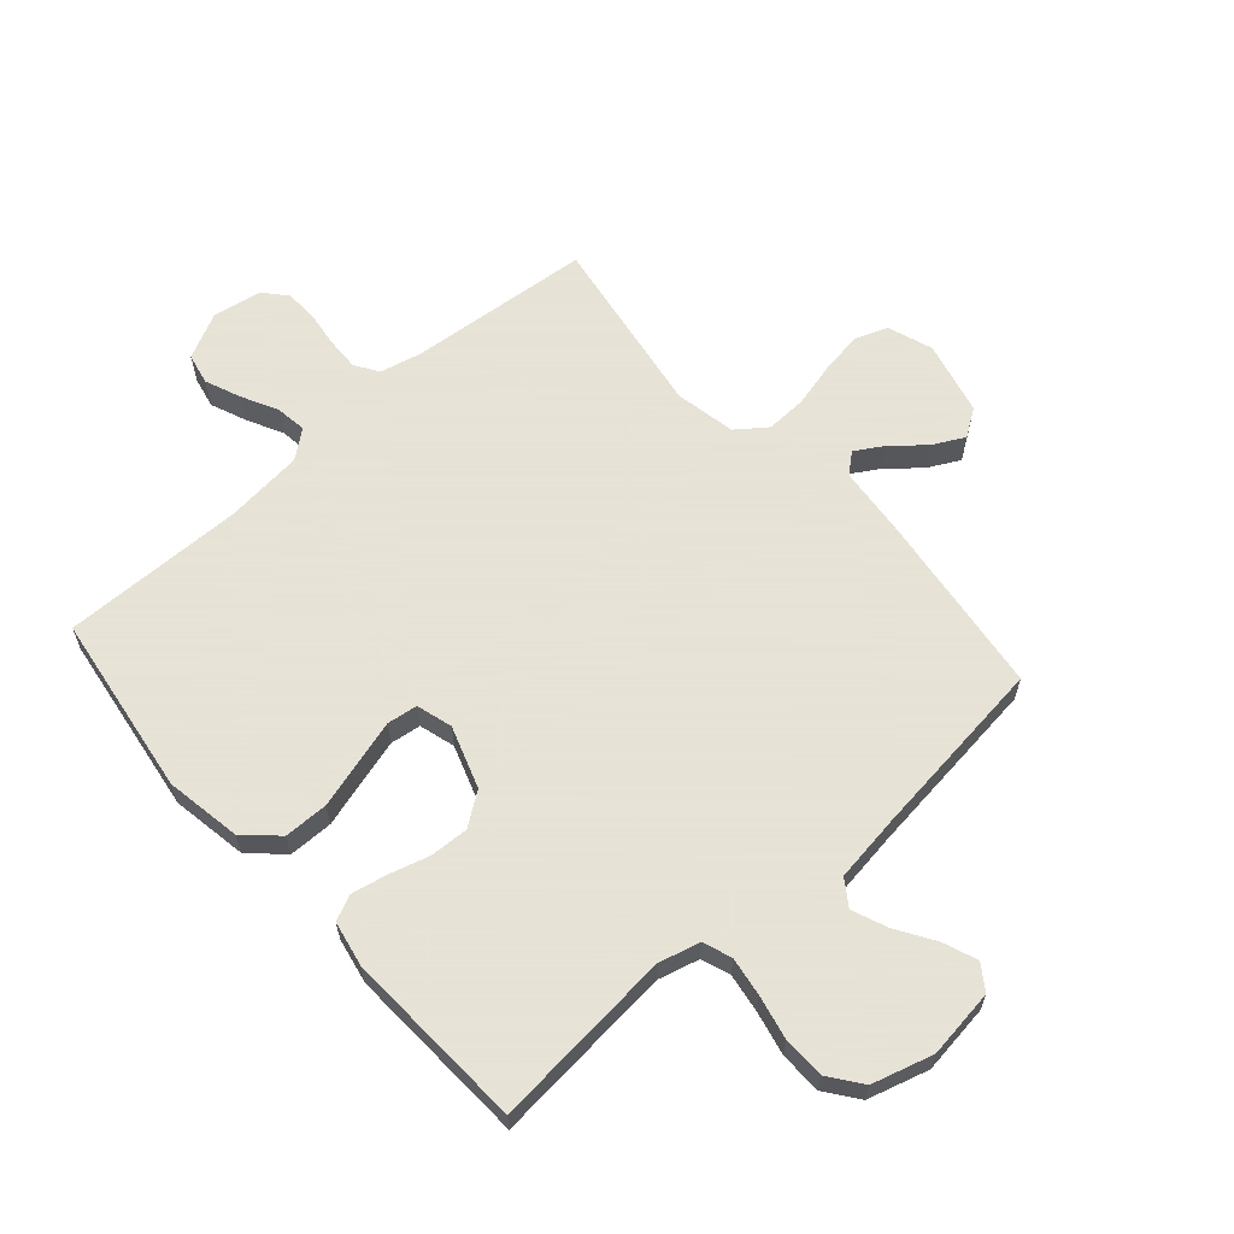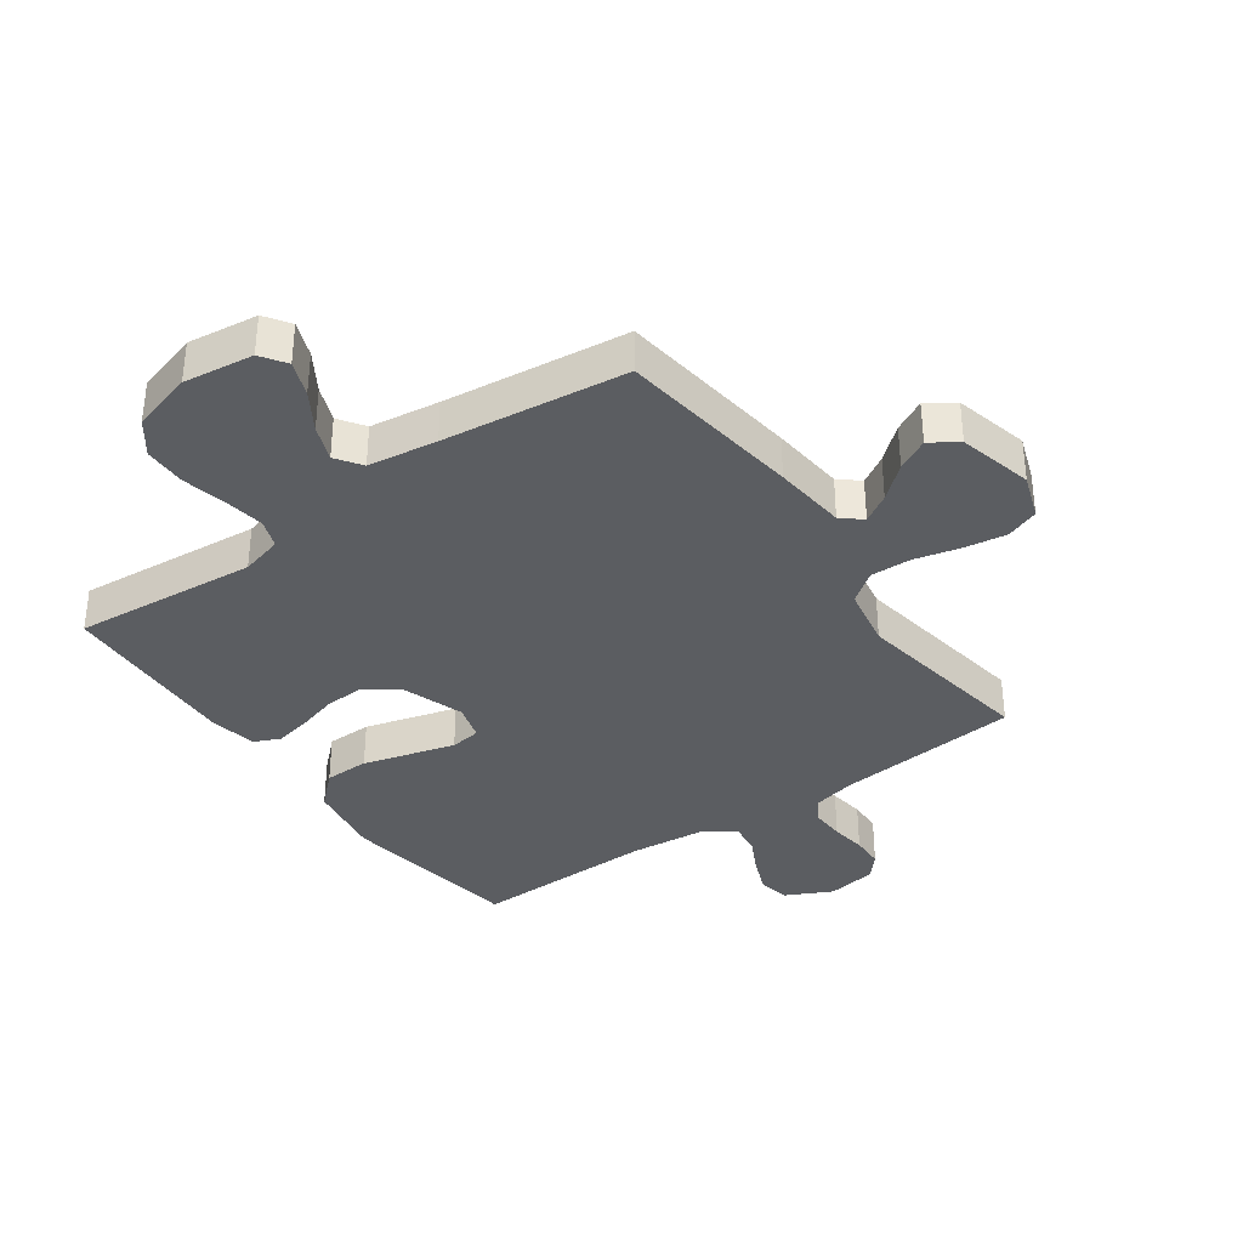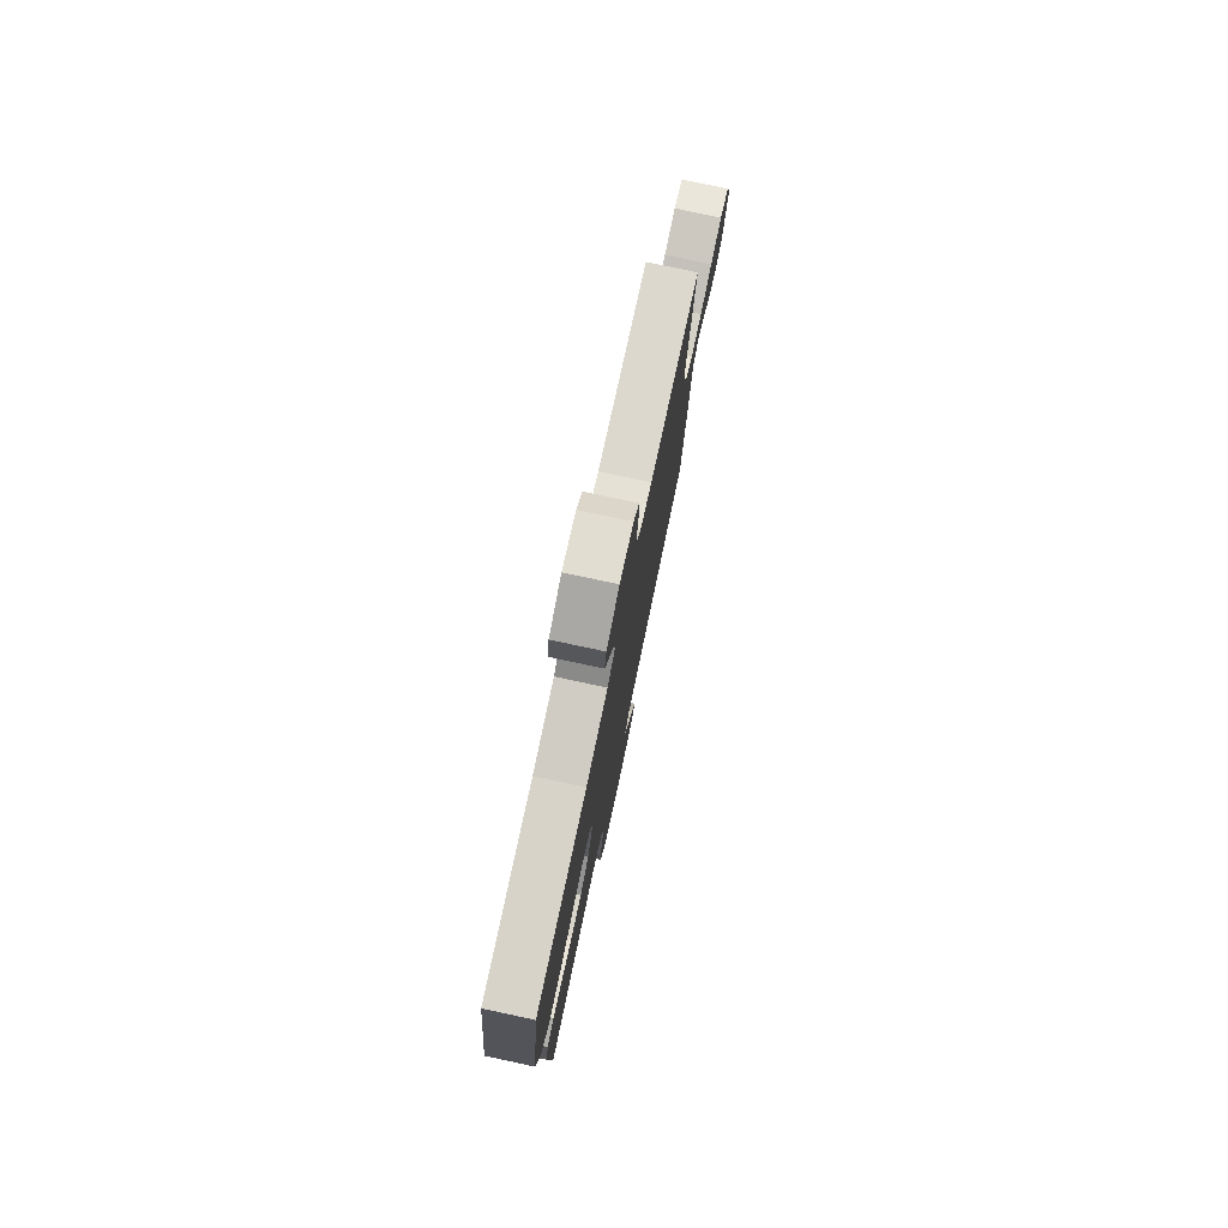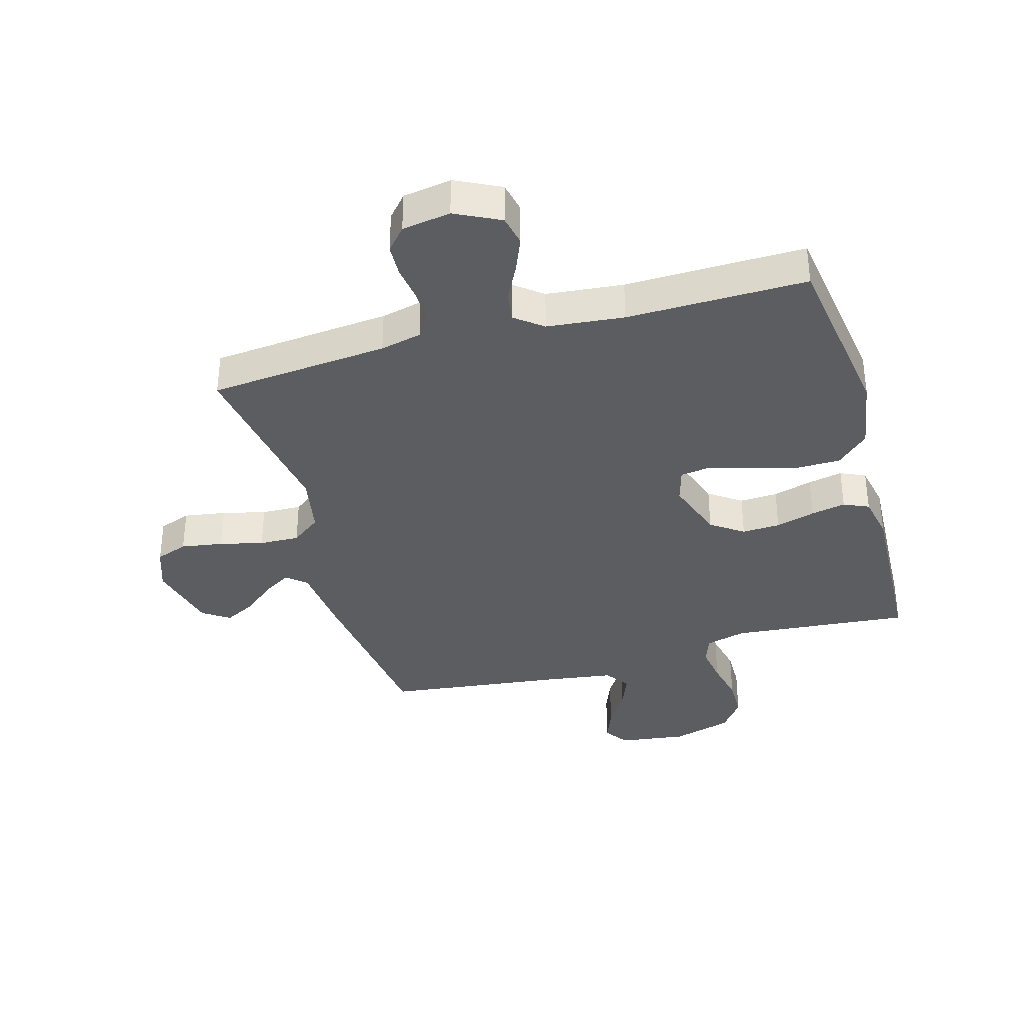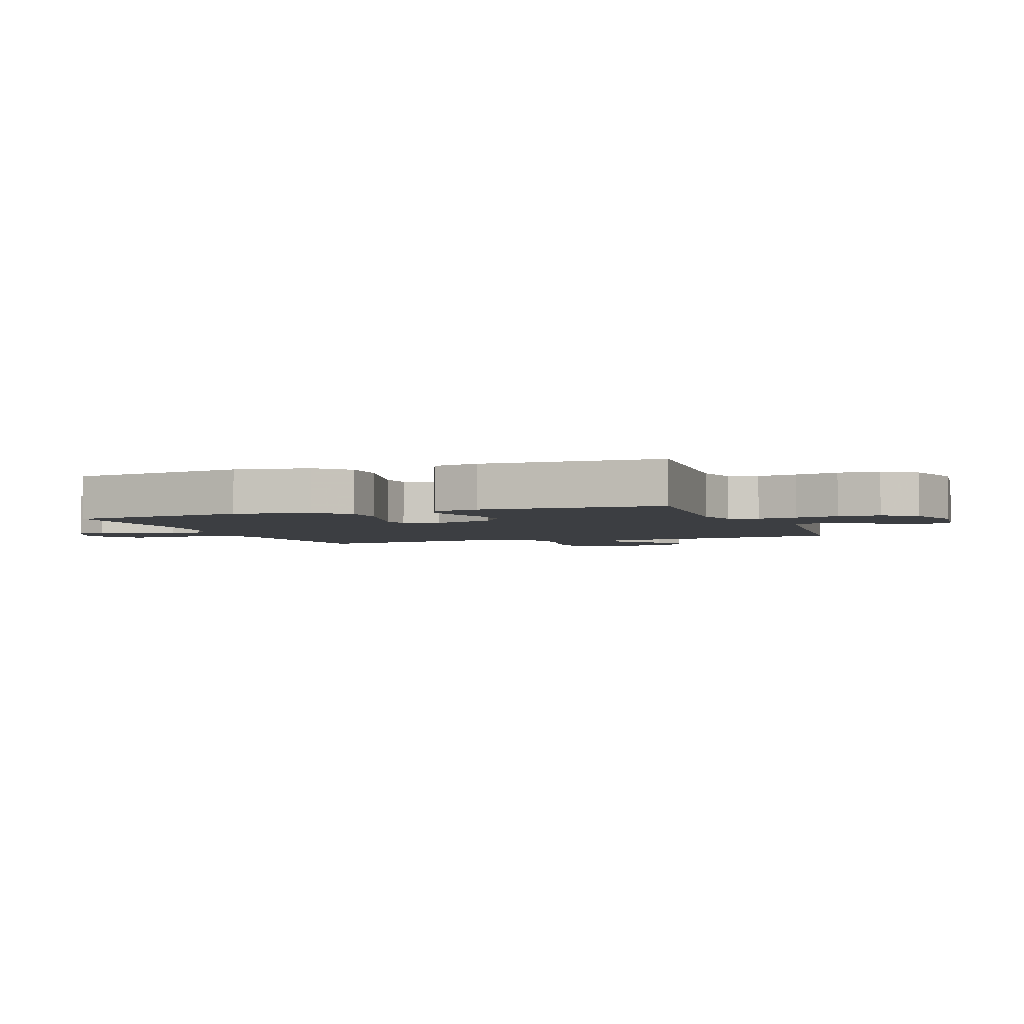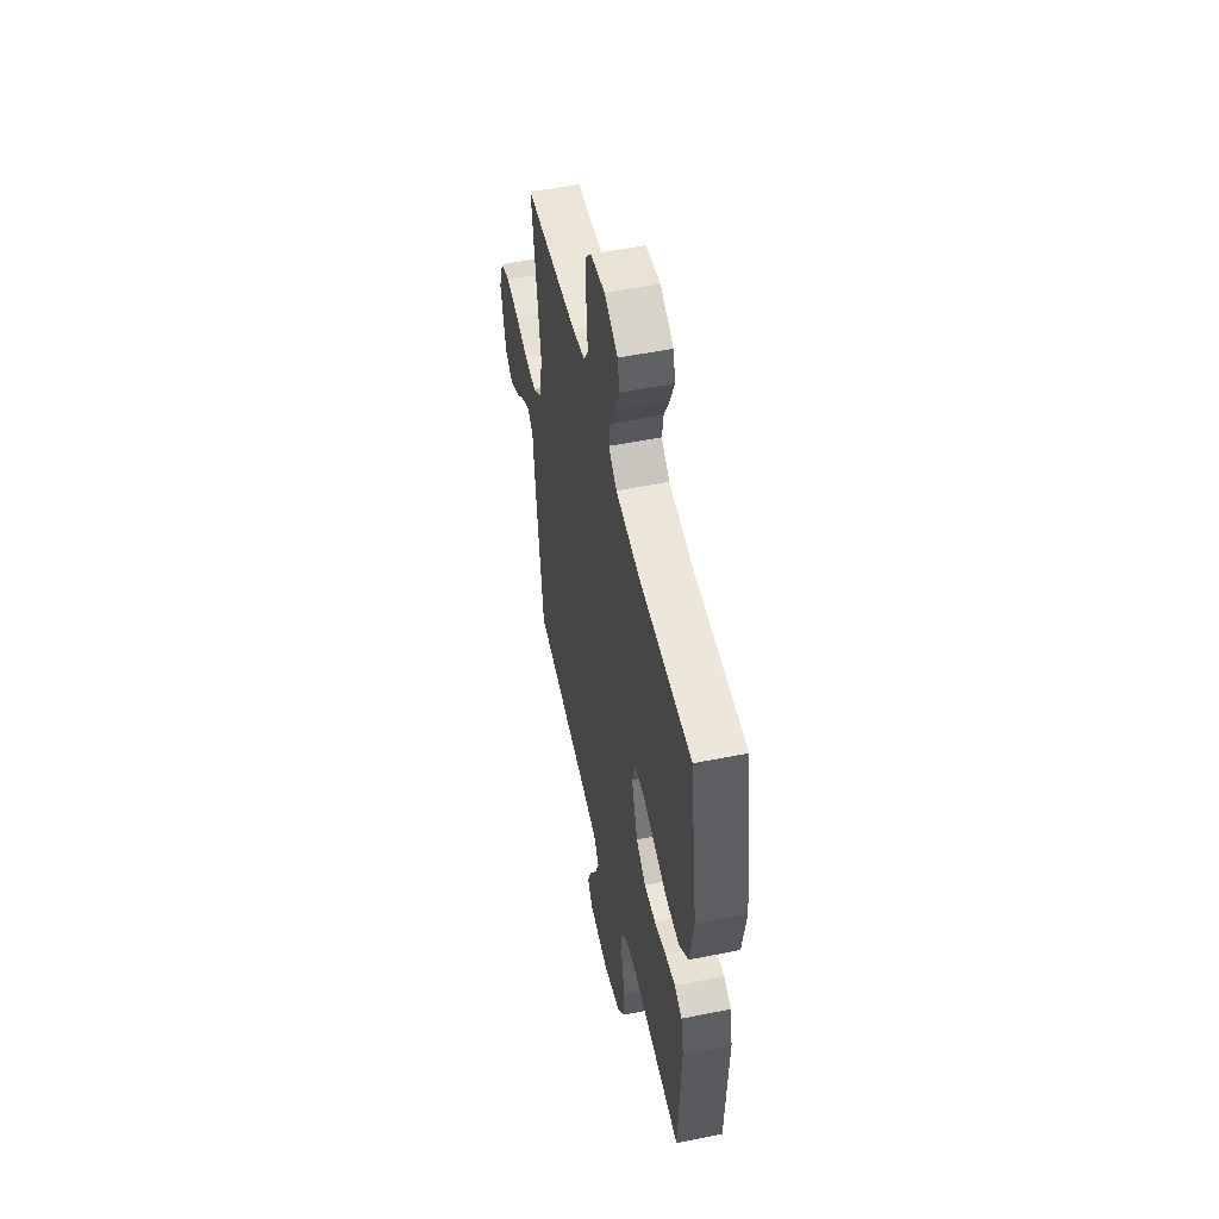
<metadata>
{"format":"obj","ext":"obj","renderer":"f3d","projection":"perspective","resolution":1024,"background":"white","views":[{"elev":62.8,"azim":138.4,"up":"+Y"},{"elev":-35.9,"azim":-144.6,"up":"+Y"},{"elev":78.0,"azim":102.0,"up":"+Z"},{"elev":-36.0,"azim":15.8,"up":"+Y"},{"elev":-3.3,"azim":110.7,"up":"+Y"},{"elev":52.5,"azim":77.8,"up":"+Z"}]}
</metadata>
<code>
v -0.5 0.07 -0.5
v -0.539 0.07 -0.2
v -0.551 0.07 -0.08
v -0.584 0.07 -0.052
v -0.63 0.07 -0.08
v -0.683 0.07 -0.125
v -0.735 0.07 -0.152
v -0.78 0.07 -0.122
v -0.81 0.07 0
v -0.784 0.07 0.074
v -0.73 0.07 0.094
v -0.66 0.07 0.083
v -0.587 0.07 0.065
v -0.52 0.07 0.063
v -0.471 0.07 0.1
v -0.452 0.07 0.2
v -0.5 0.07 0.5
v -0.2 0.07 0.528
v -0.131 0.07 0.544
v -0.106 0.07 0.583
v -0.108 0.07 0.638
v -0.116 0.07 0.696
v -0.114 0.07 0.75
v -0.081 0.07 0.788
v 0 0.07 0.801
v 0.075 0.07 0.764
v 0.086 0.07 0.713
v 0.062 0.07 0.654
v 0.032 0.07 0.595
v 0.025 0.07 0.544
v 0.071 0.07 0.508
v 0.2 0.07 0.495
v 0.5 0.07 0.5
v 0.544 0.07 0.2
v 0.523 0.07 0.075
v 0.47 0.07 0.025
v 0.397 0.07 0.024
v 0.319 0.07 0.046
v 0.247 0.07 0.066
v 0.197 0.07 0.059
v 0.18 0.07 0
v 0.215 0.07 -0.102
v 0.269 0.07 -0.14
v 0.333 0.07 -0.137
v 0.399 0.07 -0.118
v 0.457 0.07 -0.106
v 0.499 0.07 -0.125
v 0.514 0.07 -0.2
v 0.5 0.07 -0.5
v 0.2 0.07 -0.473
v 0.132 0.07 -0.491
v 0.115 0.07 -0.538
v 0.125 0.07 -0.603
v 0.141 0.07 -0.675
v 0.14 0.07 -0.744
v 0.1 0.07 -0.798
v 0 0.07 -0.827
v -0.114 0.07 -0.812
v -0.142 0.07 -0.771
v -0.12 0.07 -0.714
v -0.081 0.07 -0.652
v -0.058 0.07 -0.594
v -0.087 0.07 -0.552
v -0.2 0.07 -0.536
v -0.5 0 -0.5
v -0.539 0 -0.2
v -0.551 0 -0.08
v -0.584 0 -0.052
v -0.63 0 -0.08
v -0.683 0 -0.125
v -0.735 0 -0.152
v -0.78 0 -0.122
v -0.81 0 0
v -0.784 0 0.074
v -0.73 0 0.094
v -0.66 0 0.083
v -0.587 0 0.065
v -0.52 0 0.063
v -0.471 0 0.1
v -0.452 0 0.2
v -0.5 0 0.5
v -0.2 0 0.528
v -0.131 0 0.544
v -0.106 0 0.583
v -0.108 0 0.638
v -0.116 0 0.696
v -0.114 0 0.75
v -0.081 0 0.788
v 0 0 0.801
v 0.075 0 0.764
v 0.086 0 0.713
v 0.062 0 0.654
v 0.032 0 0.595
v 0.025 0 0.544
v 0.071 0 0.508
v 0.2 0 0.495
v 0.5 0 0.5
v 0.544 0 0.2
v 0.523 0 0.075
v 0.47 0 0.025
v 0.397 0 0.024
v 0.319 0 0.046
v 0.247 0 0.066
v 0.197 0 0.059
v 0.18 0 0
v 0.215 0 -0.102
v 0.269 0 -0.14
v 0.333 0 -0.137
v 0.399 0 -0.118
v 0.457 0 -0.106
v 0.499 0 -0.125
v 0.514 0 -0.2
v 0.5 0 -0.5
v 0.2 0 -0.473
v 0.132 0 -0.491
v 0.115 0 -0.538
v 0.125 0 -0.603
v 0.141 0 -0.675
v 0.14 0 -0.744
v 0.1 0 -0.798
v 0 0 -0.827
v -0.114 0 -0.812
v -0.142 0 -0.771
v -0.12 0 -0.714
v -0.081 0 -0.652
v -0.058 0 -0.594
v -0.087 0 -0.552
v -0.2 0 -0.536
f 58 59 60 61
f 58 61 62
f 57 58 62
f 56 57 62
f 53 54 55 56
f 52 53 56 62
f 51 52 62 63
f 47 48 49 50
f 47 50 51
f 44 45 46 47
f 44 47 51 63
f 35 36 37 38
f 35 38 39
f 32 33 34 35
f 31 32 35 39
f 30 31 39 40
f 26 27 28 29
f 24 25 26 29
f 24 29 30
f 21 22 23 24
f 20 21 24 30
f 19 20 30 40
f 16 17 18
f 15 16 18 19
f 10 11 12 13
f 8 9 10 13
f 8 13 14
f 5 6 7 8
f 4 5 8 14
f 3 4 14 15
f 64 1 2 3
f 43 44 63 64
f 42 43 64 3
f 41 42 3 15
f 15 19 40 41
f 125 124 123 122
f 126 125 122
f 126 122 121
f 126 121 120
f 120 119 118 117
f 126 120 117 116
f 127 126 116 115
f 114 113 112 111
f 115 114 111
f 111 110 109 108
f 127 115 111 108
f 102 101 100 99
f 103 102 99
f 99 98 97 96
f 103 99 96 95
f 104 103 95 94
f 93 92 91 90
f 93 90 89 88
f 94 93 88
f 88 87 86 85
f 94 88 85 84
f 104 94 84 83
f 82 81 80
f 83 82 80 79
f 77 76 75 74
f 77 74 73 72
f 78 77 72
f 72 71 70 69
f 78 72 69 68
f 79 78 68 67
f 67 66 65 128
f 128 127 108 107
f 67 128 107 106
f 79 67 106 105
f 105 104 83 79
f 1 65 66 2
f 2 66 67 3
f 3 67 68 4
f 4 68 69 5
f 5 69 70 6
f 6 70 71 7
f 7 71 72 8
f 8 72 73 9
f 9 73 74 10
f 10 74 75 11
f 11 75 76 12
f 12 76 77 13
f 13 77 78 14
f 14 78 79 15
f 15 79 80 16
f 16 80 81 17
f 17 81 82 18
f 18 82 83 19
f 19 83 84 20
f 20 84 85 21
f 21 85 86 22
f 22 86 87 23
f 23 87 88 24
f 24 88 89 25
f 25 89 90 26
f 26 90 91 27
f 27 91 92 28
f 28 92 93 29
f 29 93 94 30
f 30 94 95 31
f 31 95 96 32
f 32 96 97 33
f 33 97 98 34
f 34 98 99 35
f 35 99 100 36
f 36 100 101 37
f 37 101 102 38
f 38 102 103 39
f 39 103 104 40
f 40 104 105 41
f 41 105 106 42
f 42 106 107 43
f 43 107 108 44
f 44 108 109 45
f 45 109 110 46
f 46 110 111 47
f 47 111 112 48
f 48 112 113 49
f 49 113 114 50
f 50 114 115 51
f 51 115 116 52
f 52 116 117 53
f 53 117 118 54
f 54 118 119 55
f 55 119 120 56
f 56 120 121 57
f 57 121 122 58
f 58 122 123 59
f 59 123 124 60
f 60 124 125 61
f 61 125 126 62
f 62 126 127 63
f 63 127 128 64
f 64 128 65 1

</code>
